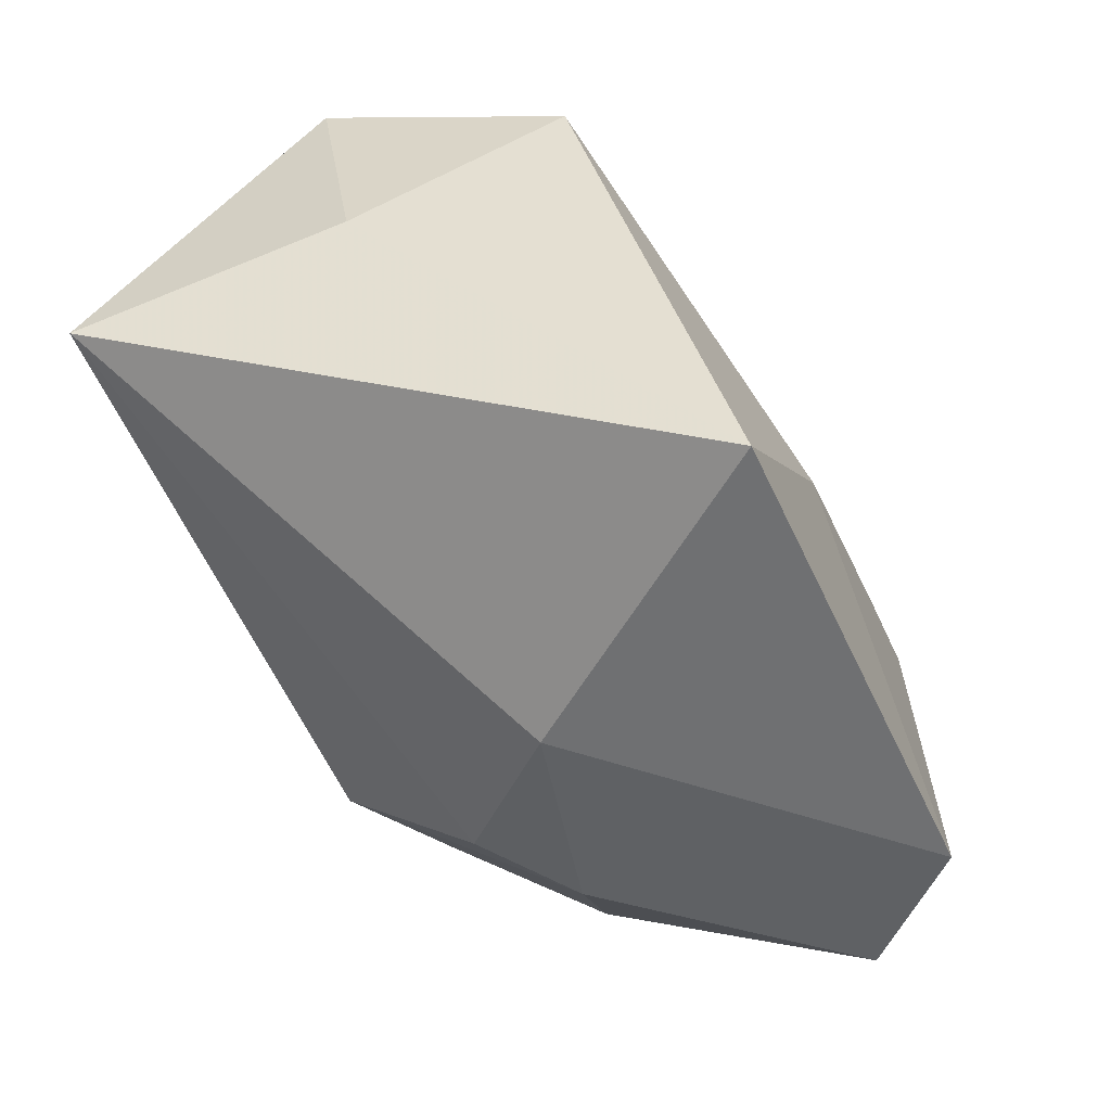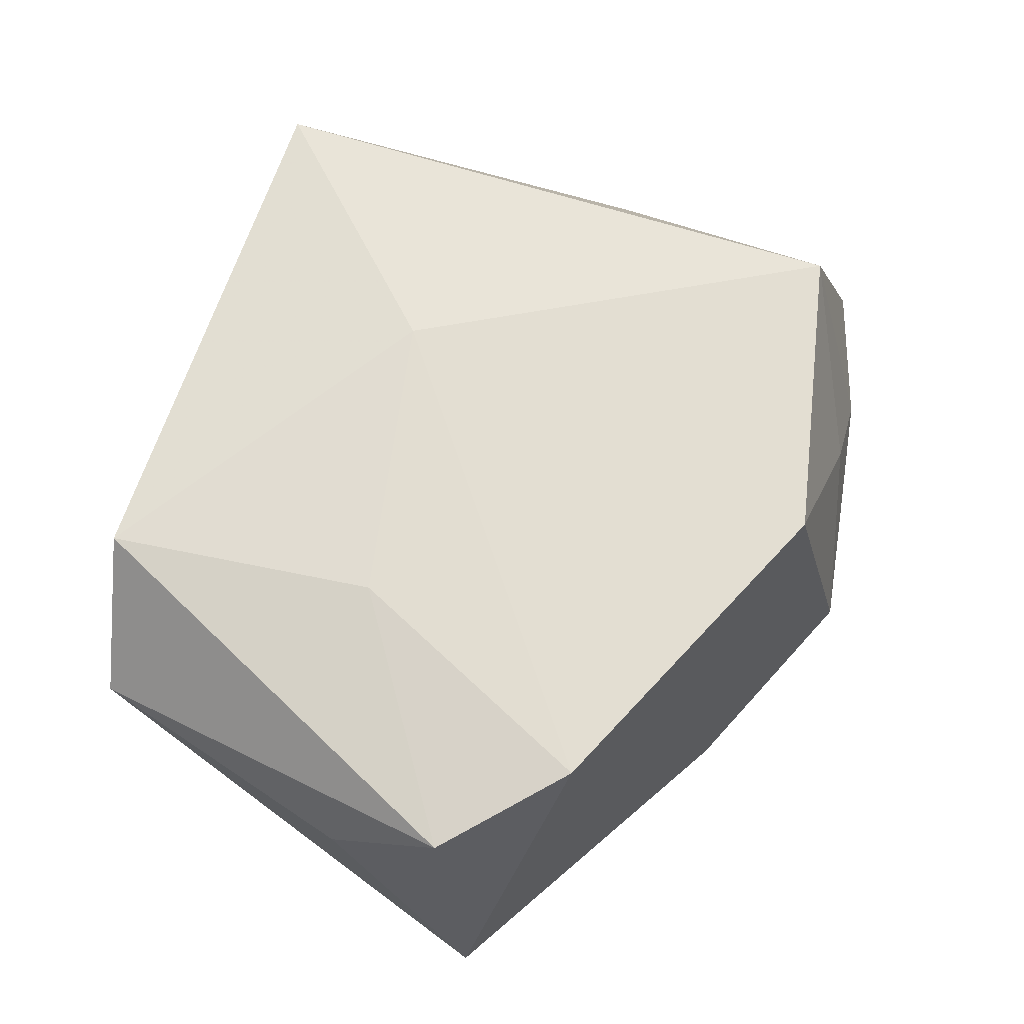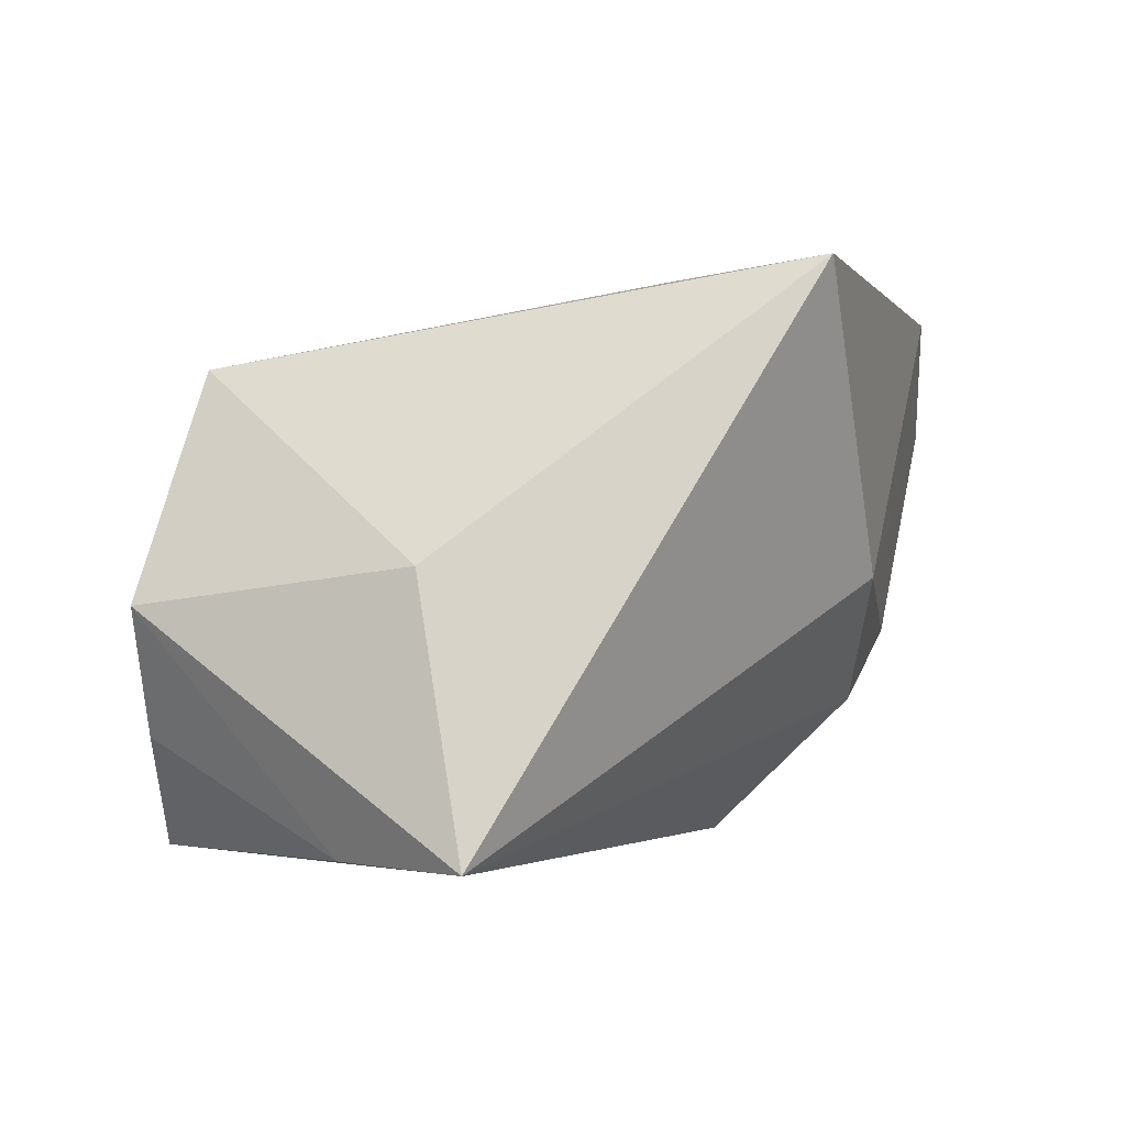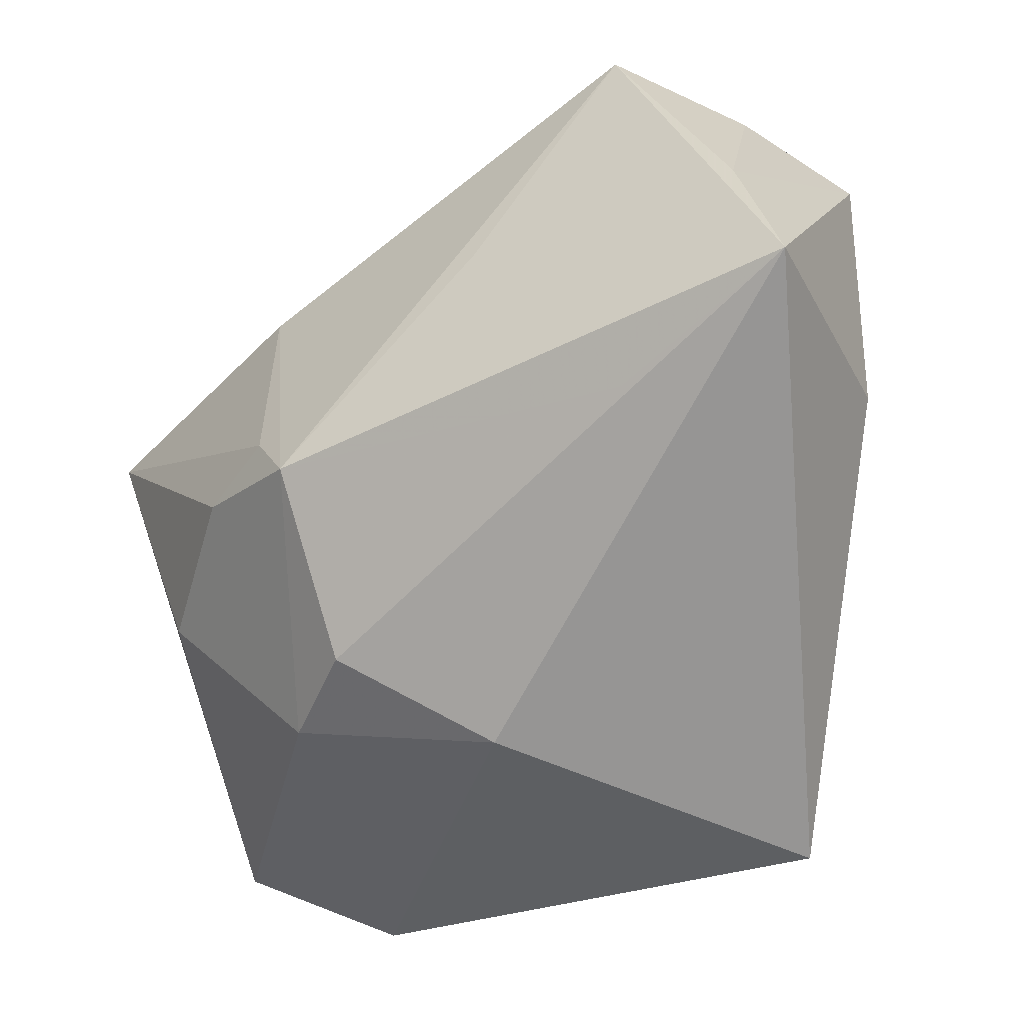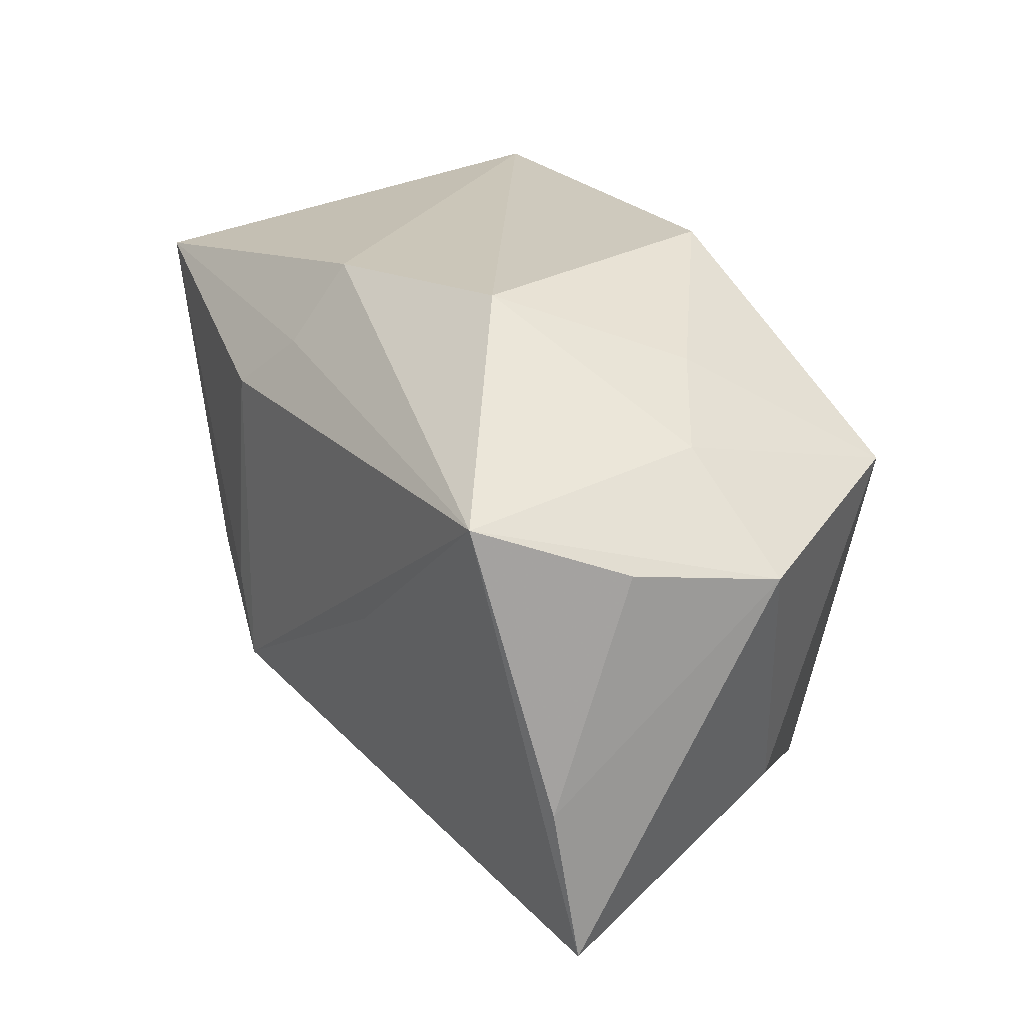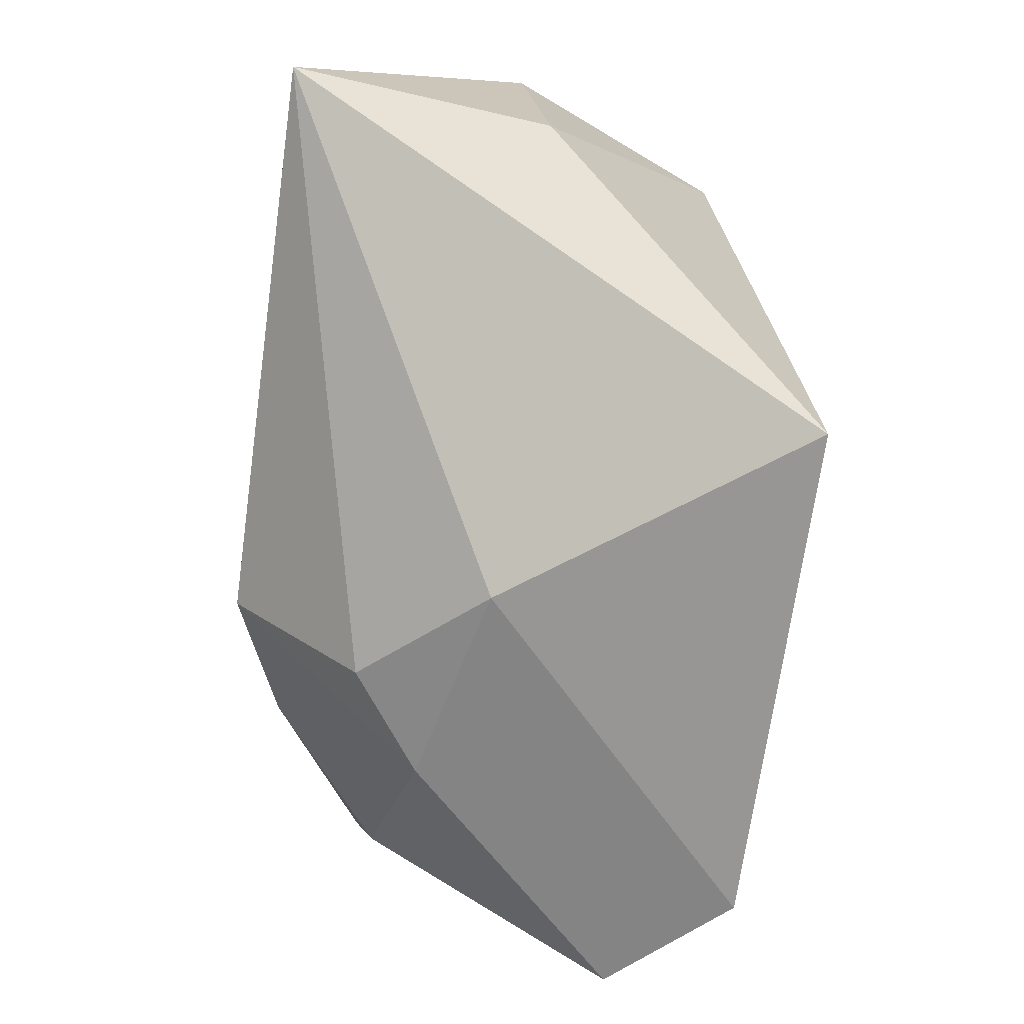
<metadata>
{"format":"obj","ext":"obj","renderer":"f3d","projection":"perspective","resolution":1024,"background":"white","views":[{"elev":-62.8,"azim":-65.3,"up":"+Y"},{"elev":67.6,"azim":117.9,"up":"+Z"},{"elev":-1.9,"azim":-63.8,"up":"+Z"},{"elev":-45.0,"azim":-149.8,"up":"+Y"},{"elev":37.4,"azim":-128.6,"up":"+Y"},{"elev":-76.9,"azim":-97.6,"up":"+Y"}]}
</metadata>
<code>
v -0.03636 0.01737 -0.004402
v -0.03636 -0.01065 -0.02323
v -0.03286 0.00156 -0.02297
v 0.009242 -0.01047 -0.023
v -0.01792 0.0245 0.002504
v -0.02324 0.02309 -0.02323
v 0.03566 0.01143 0.01886
v -0.001963 -0.01109 0.02248
v 0.009596 0.02522 -0.01096
v -0.02057 -0.01405 -0.01986
v -0.009163 0.005598 -0.02323
v 0.01994 -0.003126 0.02207
v 0.01036 -0.02221 -0.01185
v 0.01787 -0.02263 -0.006046
v 0.01953 -0.006031 -0.01875
v 0.02987 -0.008188 -0.009086
v 0.001225 -0.02761 -0.001919
v -0.00774 0.02981 -0.008891
v 0.03511 -0.02028 0.01206
v 0.0142 0.01451 -0.01896
v -0.004606 0.02535 0.01503
v 0.03707 0.002092 0.009108
v 0.009948 0.01953 -0.01615
v 0.01288 -0.004391 -0.02155
v -0.03414 -0.005645 -0.001697
v 0.03732 0.01446 -0.01105
v -0.02559 0.0231 -0.003819
v 0.02577 -0.02389 0.02142
v -0.0156 -0.03039 0.02154
v -0.02866 0.01582 0.01388
v -0.03112 0.01934 -0.01433
v 0.02549 0.01831 0.02002
f 29 2 17
f 17 28 29
f 19 28 17
f 16 26 19
f 25 29 30
f 25 2 29
f 30 29 8
f 29 28 8
f 7 28 19
f 19 17 14
f 4 16 14
f 14 16 19
f 10 2 4
f 15 16 4
f 26 16 15
f 1 25 30
f 2 25 1
f 4 6 20
f 4 2 11
f 11 6 4
f 2 6 11
f 19 26 22
f 22 7 19
f 26 7 22
f 12 8 28
f 28 7 12
f 30 8 21
f 4 14 13
f 13 14 17
f 13 10 4
f 13 17 2
f 2 10 13
f 31 1 6
f 4 20 24
f 24 20 26
f 24 15 4
f 26 15 24
f 30 21 5
f 32 12 7
f 32 7 26
f 8 12 32
f 32 21 8
f 26 20 23
f 23 20 6
f 3 6 2
f 3 31 6
f 2 1 3
f 1 31 3
f 6 1 27
f 27 1 30
f 30 5 27
f 21 32 18
f 18 5 21
f 6 27 18
f 18 27 5
f 9 32 26
f 9 18 32
f 26 23 9
f 9 23 6
f 6 18 9

</code>
